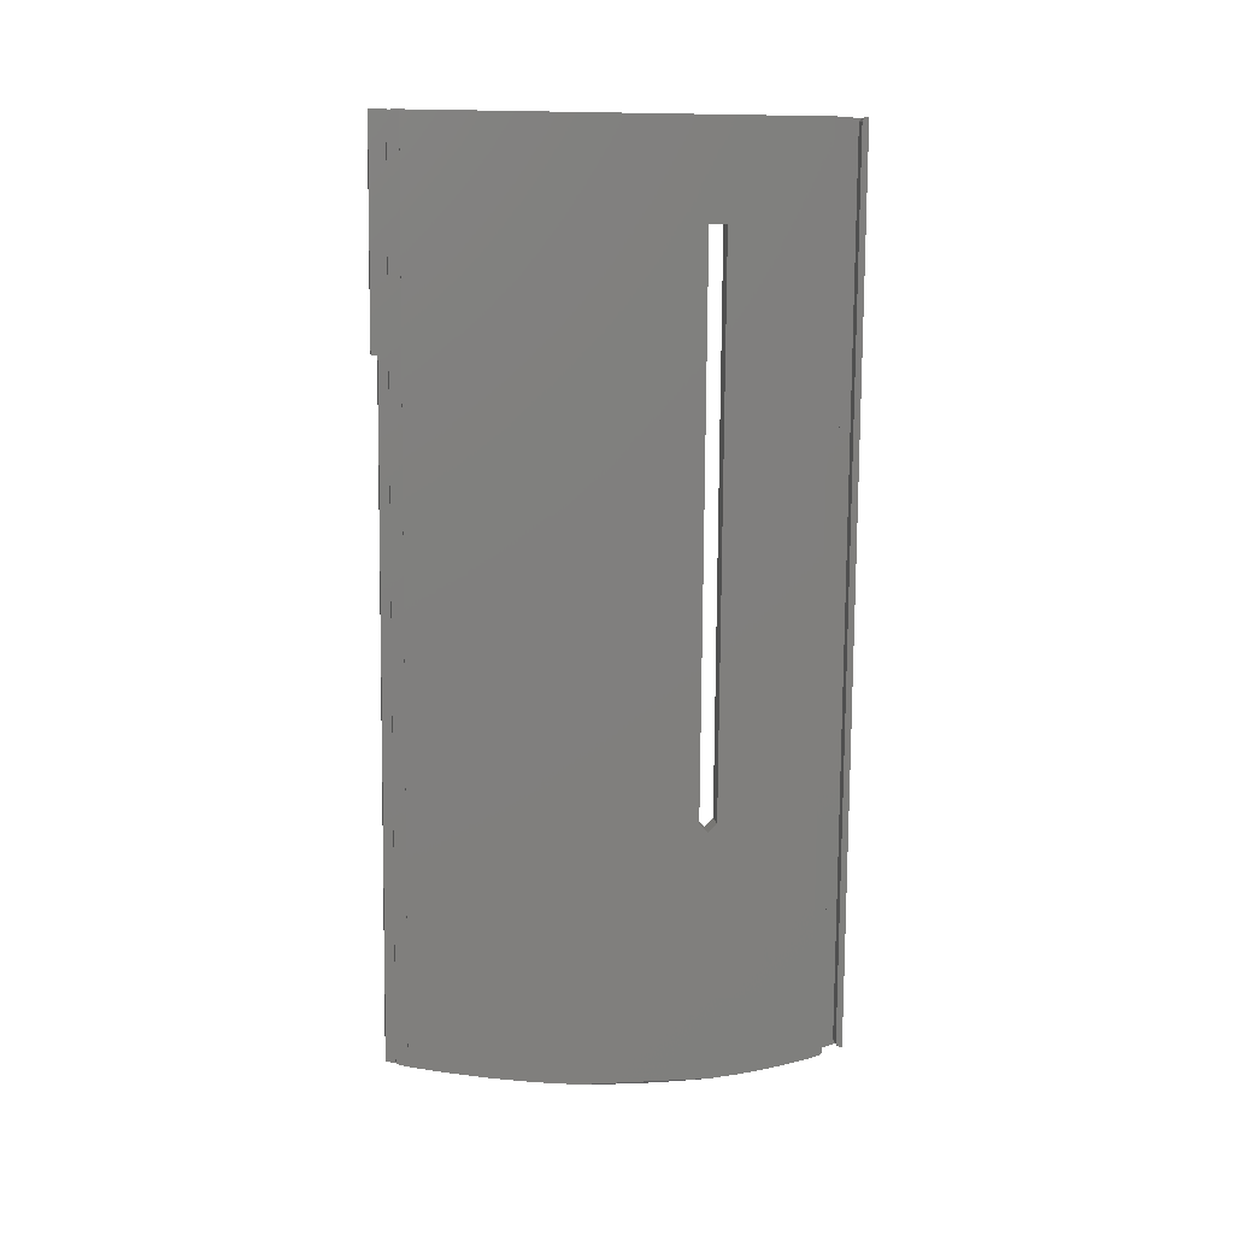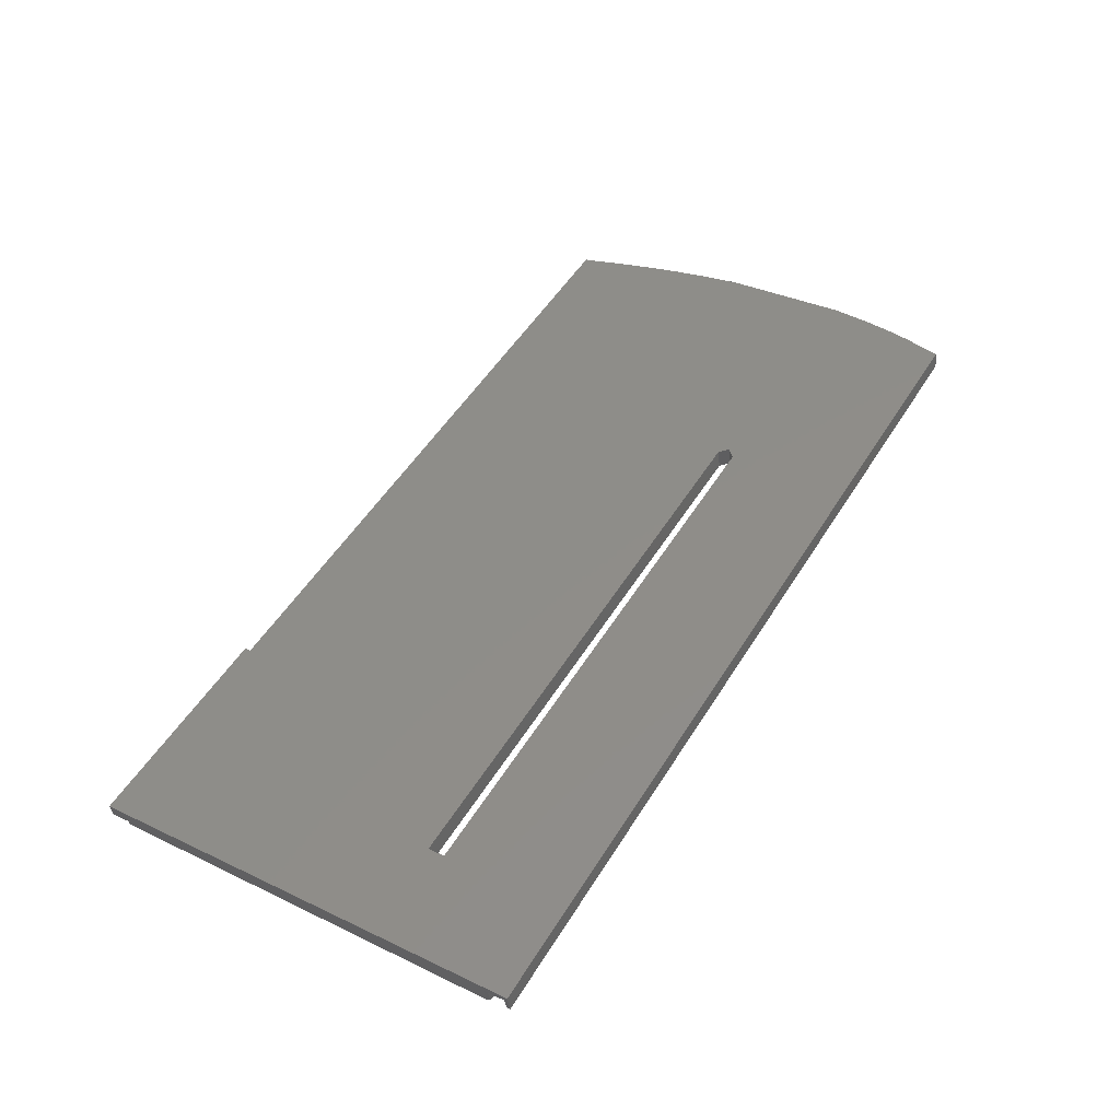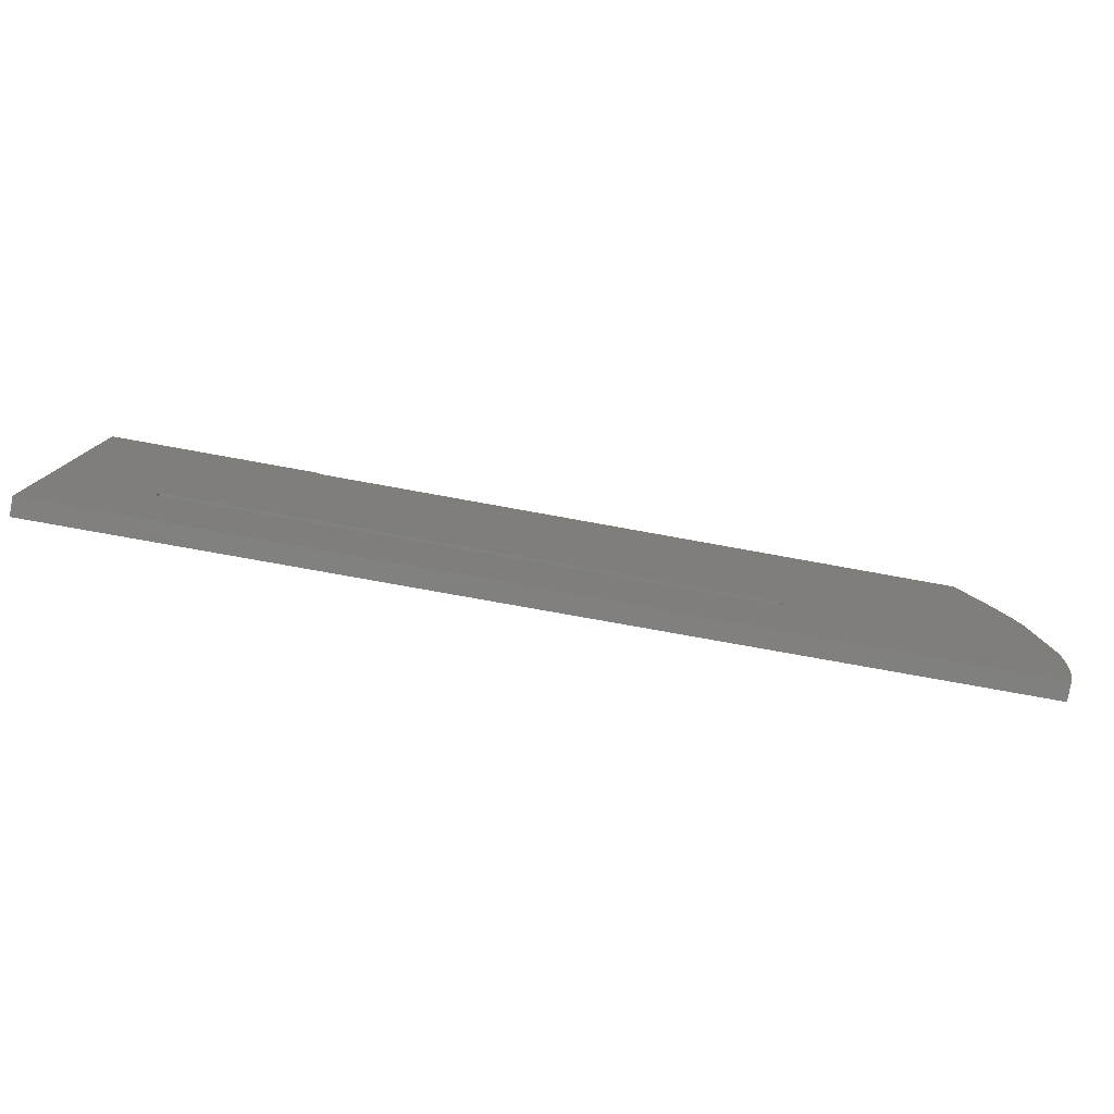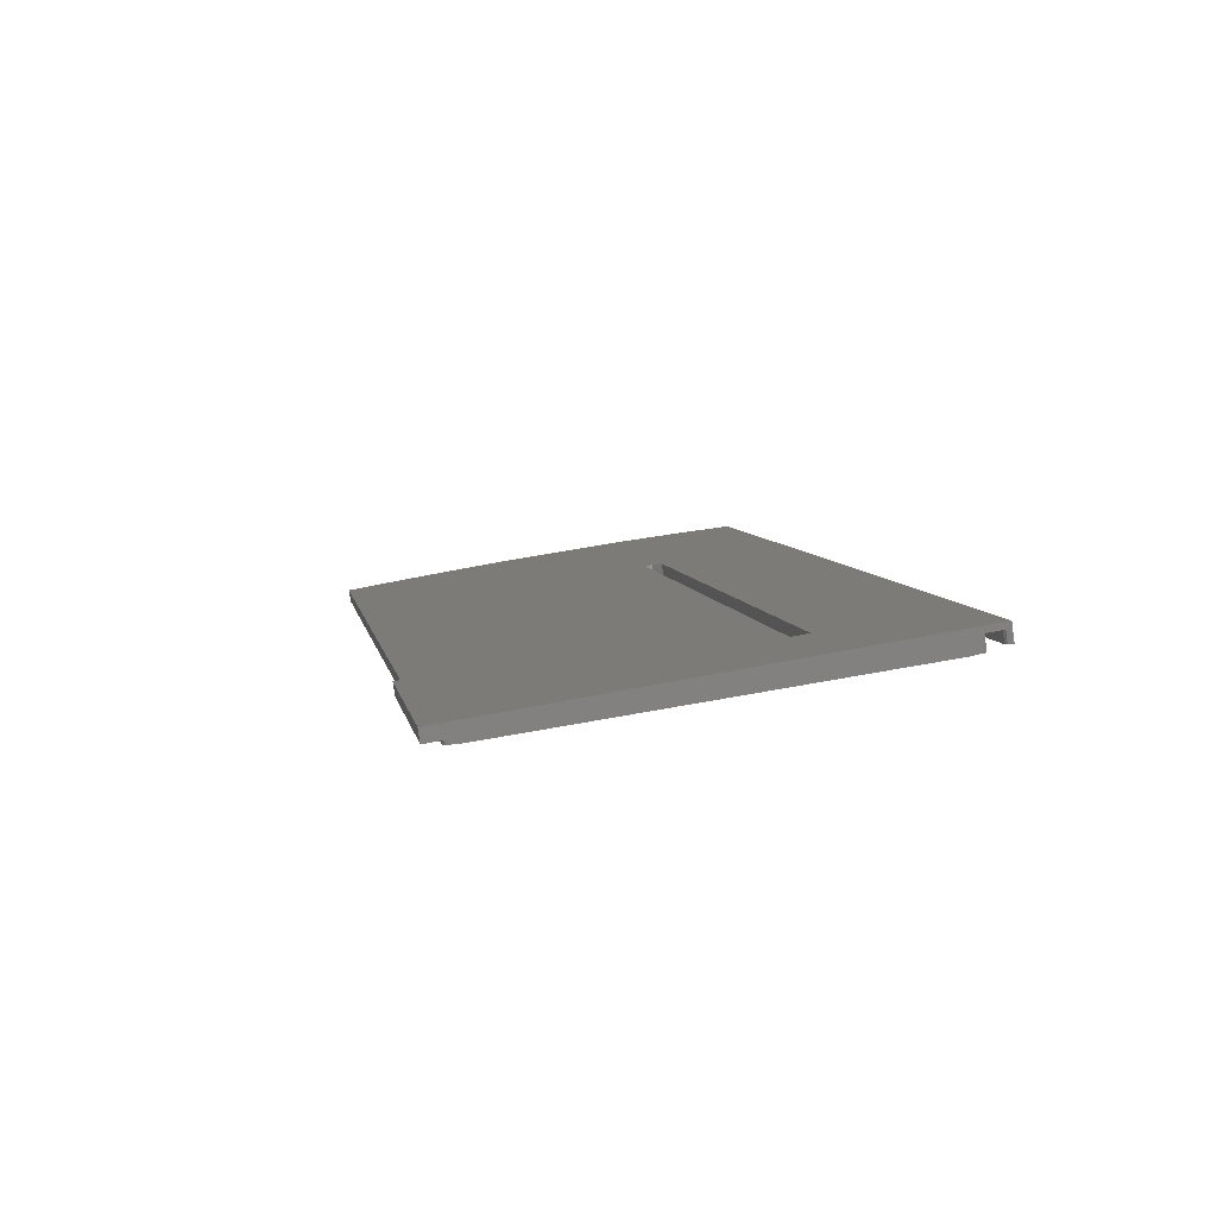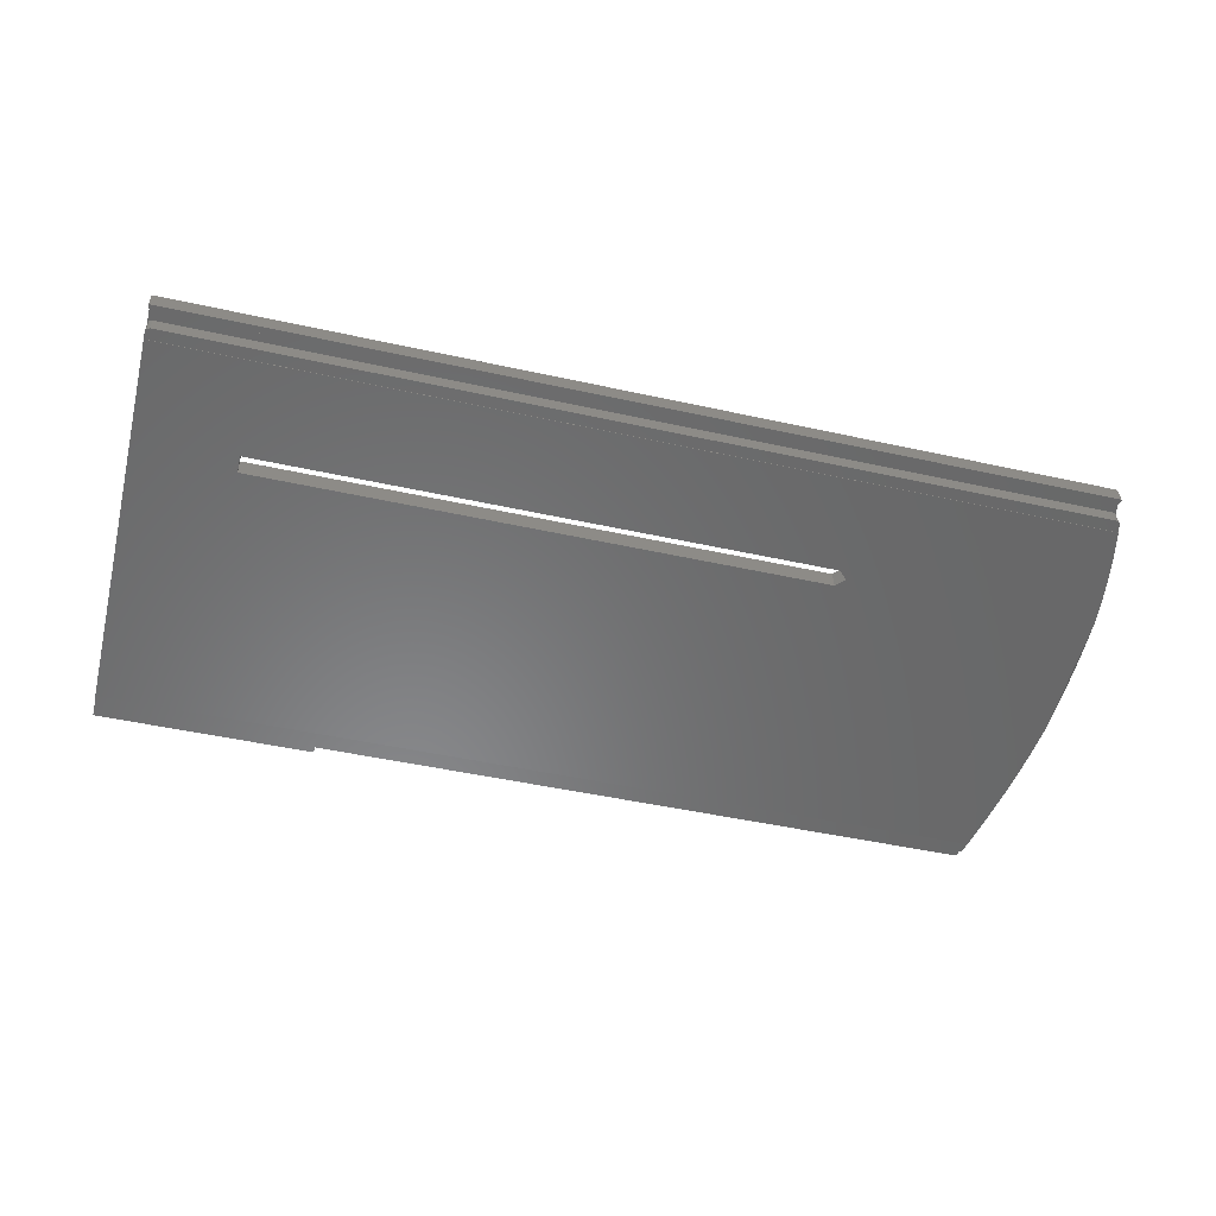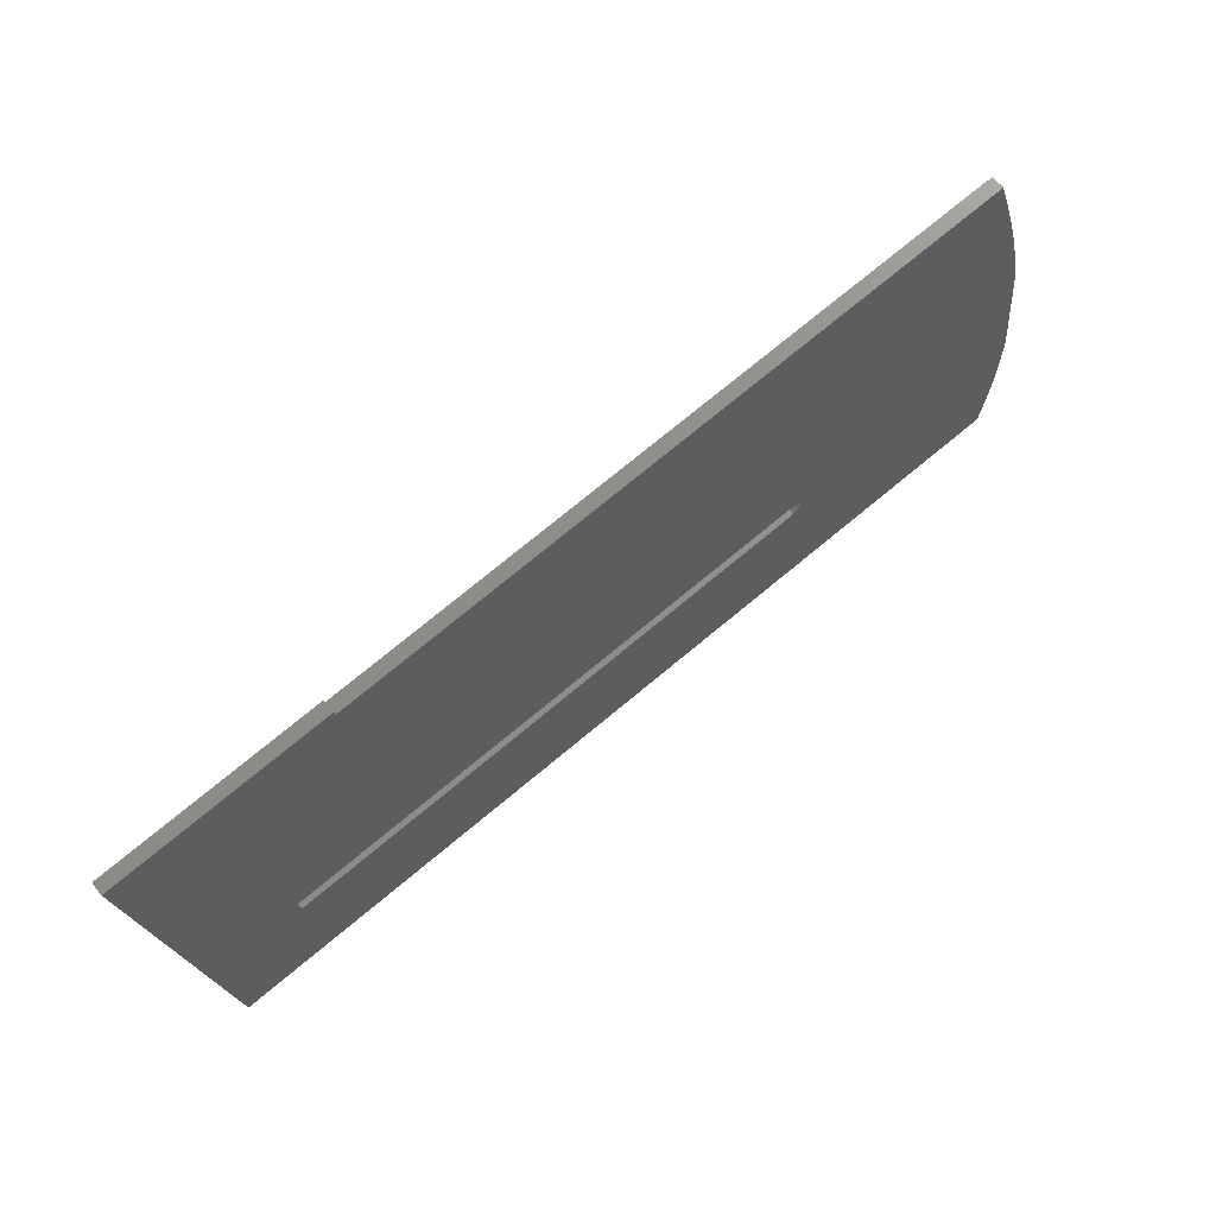
<metadata>
{"format":"stl","ext":"stl","renderer":"f3d","projection":"perspective","resolution":1024,"background":"white","views":[{"elev":-79.7,"azim":89.5,"up":"+Y"},{"elev":51.6,"azim":120.9,"up":"+Y"},{"elev":-72.3,"azim":169.5,"up":"+Z"},{"elev":6.9,"azim":79.4,"up":"+Y"},{"elev":-47.6,"azim":166.0,"up":"+Y"},{"elev":76.4,"azim":140.6,"up":"+Z"}]}
</metadata>
<code>
# stl→obj: 102 verts, 204 faces
v 247.2 45.14 -304.7
v 247.2 47.32 -304.4
v 210 47.32 -304.4
v 230.4 55.09 -356.7
v 210 45.14 -304.7
v 209.9 45.15 -304.7
v 209.9 47.33 -304.4
v 209.9 47.47 -305.4
v 247.2 45.65 -308.1
v 247.2 45.13 -309.5
v 247.2 54.43 -376.8
v 247.2 54.35 -376.9
v 247.2 57.76 -381.7
v 247.2 57.17 -377.7
v 247.2 54.62 -378.1
v 247.2 58.83 -381.8
v 230.4 55.53 -359.7
v 246.5 45.54 -307.4
v 247 45.57 -307.6
v 209.8 45.3 -305.8
v 94.22 45.54 -307.4
v 246.5 44.83 -307.5
v 209.9 45.29 -305.8
v 209.9 45.28 -305.7
v 247 44.86 -307.7
v 93.94 45.3 -305.8
v 93.75 45.56 -307.6
v 94.22 44.83 -307.5
v 93.52 45.6 -307.8
v 93.49 45.62 -308
v 93.75 44.86 -307.7
v 93.56 45.58 -307.7
v 92.24 48.66 -313.4
v 93.49 44.92 -308.1
v 93.94 47.49 -305.5
v 93.56 47.76 -307.3
v 209.8 47.49 -305.5
v 209.9 47.48 -305.4
v 247.2 44.94 -308.2
v 230.4 52.04 -360.2
v 133.2 52.04 -360.2
v 133.2 55.53 -359.7
v 91.52 54.35 -376.9
v 131.7 51.84 -358.7
v 131.7 55.31 -358.2
v 230.4 51.63 -357.2
v 93.17 45.03 -309.5
v 133.2 51.63 -357.2
v 247.2 45.03 -309.5
v 133.2 55.09 -356.7
v 91.86 45.89 -315.7
v 93.17 45.13 -309.5
v 90.57 46.86 -322.7
v 90.56 53.77 -372.6
v 91.52 54.43 -376.8
v 89.45 47.91 -330.3
v 89.78 53.17 -368.3
v 90.41 57.26 -371.3
v 91.23 57.83 -375.1
v 89.16 52.58 -364
v 89.52 56.5 -366.1
v 88.7 48.92 -337.6
v 88.7 51.96 -359.6
v 88.37 51.57 -354.3
v 88.7 55.44 -359
v 88.7 52.18 -337.1
v 88.36 52.69 -342.8
v 88.25 50.93 -348.9
v 88.36 50.04 -343.2
v 90.26 50.26 -324.1
v 89.3 51.29 -331.1
v 91.14 49.49 -319
v 246.5 57.28 -378.4
v 246.5 54.73 -378.8
v 92.6 54.73 -378.8
v 92.6 57.28 -378.4
v 92.14 54.71 -378.7
v 247 57.25 -378.2
v 247 54.7 -378.6
v 246.5 57.65 -380.9
v 247 57.68 -381.1
v 93.7 57.65 -380.9
v 93.1 57.7 -381.2
v 92.98 57.79 -381.9
v 92.44 57.51 -380
v 92.14 57.26 -378.3
v 247.2 55.75 -382
v 247.2 55.8 -382.3
v 247 55.67 -381.4
v 246.5 55.64 -381.2
v 93.7 55.64 -381.2
v 93.1 55.68 -381.5
v 93.02 58.83 -381.8
v 92.98 55.78 -382.2
v 91.87 57.2 -377.9
v 91.87 54.65 -378.3
v 91.7 54.54 -377.6
v 93.02 55.8 -382.3
v 93 55.79 -382.2
v 93.33 45.02 -308.8
v 88.37 54.35 -353.9
v 88.25 53.42 -348.5
f 1 2 3
f 4 3 2
f 5 1 3
f 6 5 3
f 7 6 3
f 8 7 3
f 4 8 3
f 9 2 1
f 10 2 9
f 11 2 12
f 10 12 2
f 13 2 14
f 15 14 2
f 16 2 13
f 17 2 16
f 17 4 2
f 11 15 2
f 18 1 5
f 19 1 18
f 19 9 1
f 6 18 5
f 20 21 18
f 22 18 21
f 23 20 18
f 24 23 18
f 6 24 18
f 25 19 18
f 25 18 22
f 26 27 21
f 28 21 27
f 20 26 21
f 28 22 21
f 29 30 27
f 31 27 30
f 32 29 27
f 26 32 27
f 31 28 27
f 33 30 29
f 34 30 33
f 31 30 34
f 33 29 32
f 35 32 26
f 36 32 35
f 33 32 36
f 35 26 20
f 37 20 23
f 35 20 37
f 38 23 24
f 37 23 38
f 7 24 6
f 8 24 7
f 38 24 8
f 39 9 19
f 10 9 39
f 25 39 19
f 10 22 28
f 25 22 10
f 31 10 28
f 12 40 41
f 42 41 40
f 43 41 44
f 45 44 41
f 43 12 41
f 45 41 42
f 12 46 40
f 4 40 46
f 17 42 40
f 17 40 4
f 47 48 46
f 4 46 48
f 49 47 46
f 12 49 46
f 47 44 48
f 50 48 44
f 4 48 50
f 51 44 47
f 51 43 44
f 50 44 45
f 52 47 49
f 33 51 47
f 52 33 47
f 10 49 12
f 10 52 49
f 11 12 43
f 53 54 43
f 55 43 54
f 51 53 43
f 11 43 55
f 56 57 54
f 58 54 57
f 53 56 54
f 59 54 58
f 55 54 59
f 56 60 57
f 61 57 60
f 58 57 61
f 62 63 60
f 61 60 63
f 56 62 60
f 64 63 62
f 61 63 65
f 64 65 63
f 66 62 56
f 67 62 66
f 68 62 69
f 67 69 62
f 64 62 68
f 70 56 53
f 71 56 70
f 66 56 71
f 72 53 51
f 70 53 72
f 72 51 33
f 73 74 75
f 55 75 74
f 76 73 75
f 77 76 75
f 77 75 55
f 78 74 73
f 79 74 78
f 79 55 74
f 80 73 76
f 80 81 73
f 78 73 81
f 82 80 76
f 83 82 76
f 84 83 76
f 85 84 76
f 86 85 76
f 77 86 76
f 78 13 14
f 79 78 14
f 79 14 15
f 78 81 13
f 87 13 81
f 88 13 87
f 16 13 88
f 89 81 80
f 87 81 89
f 90 80 82
f 89 80 90
f 91 82 83
f 91 90 82
f 92 83 84
f 92 91 83
f 93 84 85
f 92 84 94
f 93 94 84
f 86 95 85
f 93 85 95
f 96 95 86
f 59 93 95
f 55 59 95
f 97 55 95
f 96 97 95
f 77 96 86
f 88 90 91
f 88 89 90
f 92 88 91
f 88 87 89
f 92 98 88
f 16 88 98
f 92 99 98
f 93 98 99
f 93 16 98
f 92 94 99
f 93 99 94
f 17 16 93
f 36 35 93
f 45 93 35
f 33 36 93
f 59 33 93
f 45 42 93
f 17 93 42
f 4 38 8
f 50 37 38
f 4 50 38
f 50 35 37
f 50 45 35
f 59 72 33
f 100 34 33
f 52 100 33
f 58 70 72
f 59 58 72
f 61 71 70
f 58 61 70
f 65 66 71
f 61 65 71
f 67 66 65
f 101 65 64
f 102 65 101
f 67 65 102
f 10 34 100
f 31 34 10
f 10 100 52
f 67 68 69
f 102 64 68
f 67 102 68
f 102 101 64
f 96 55 97
f 77 55 96
f 11 55 15
f 79 15 55
f 25 10 39

</code>
